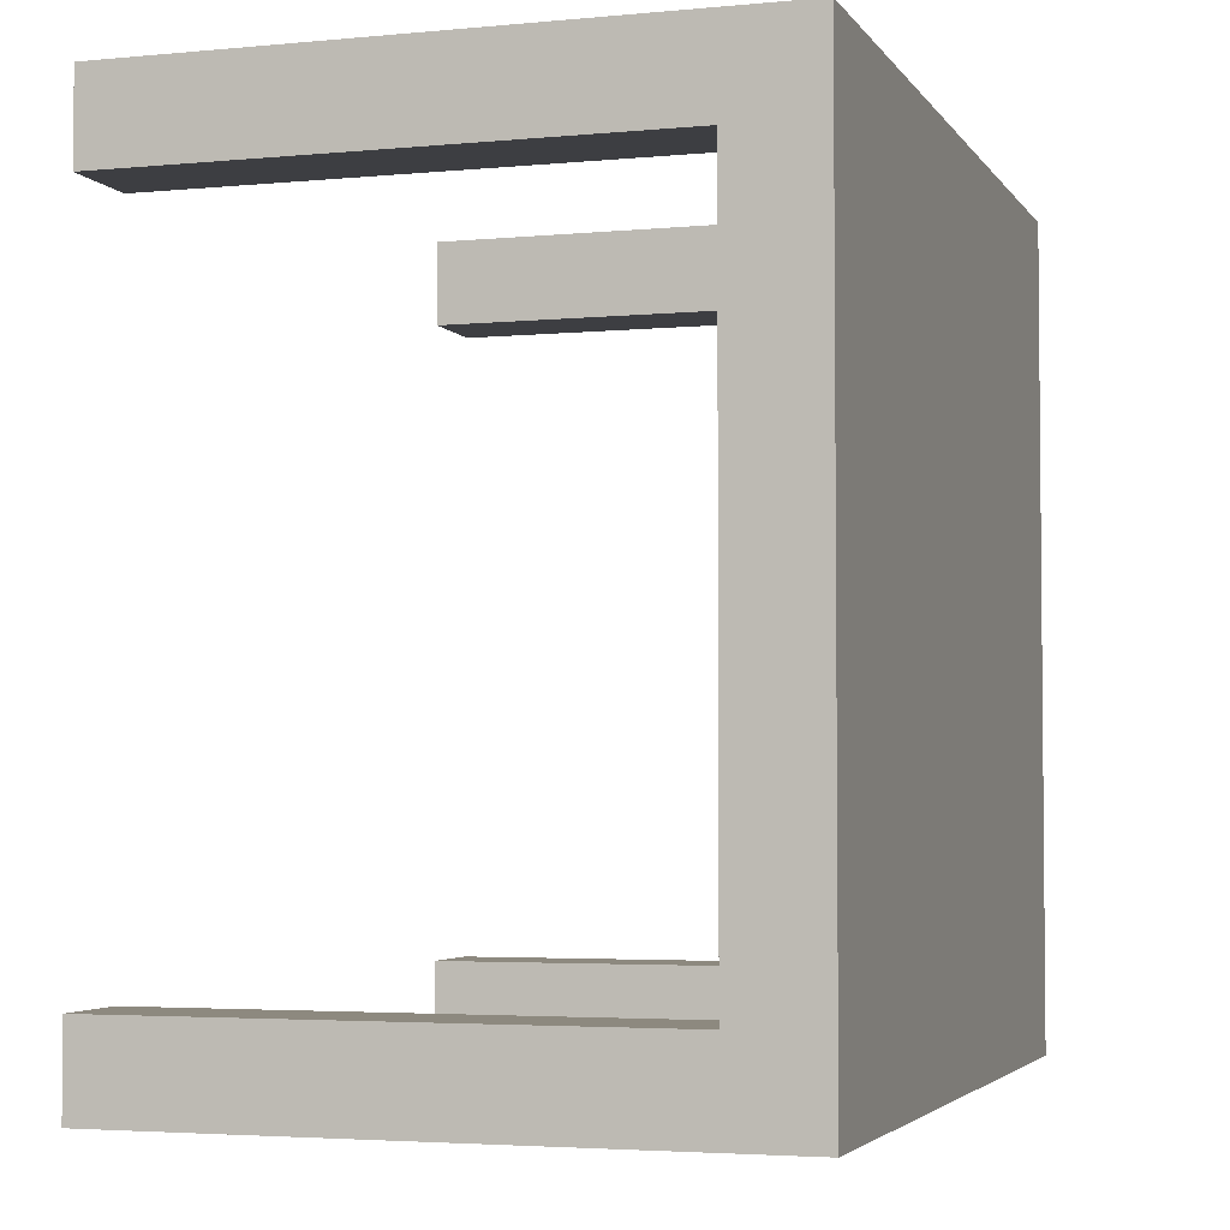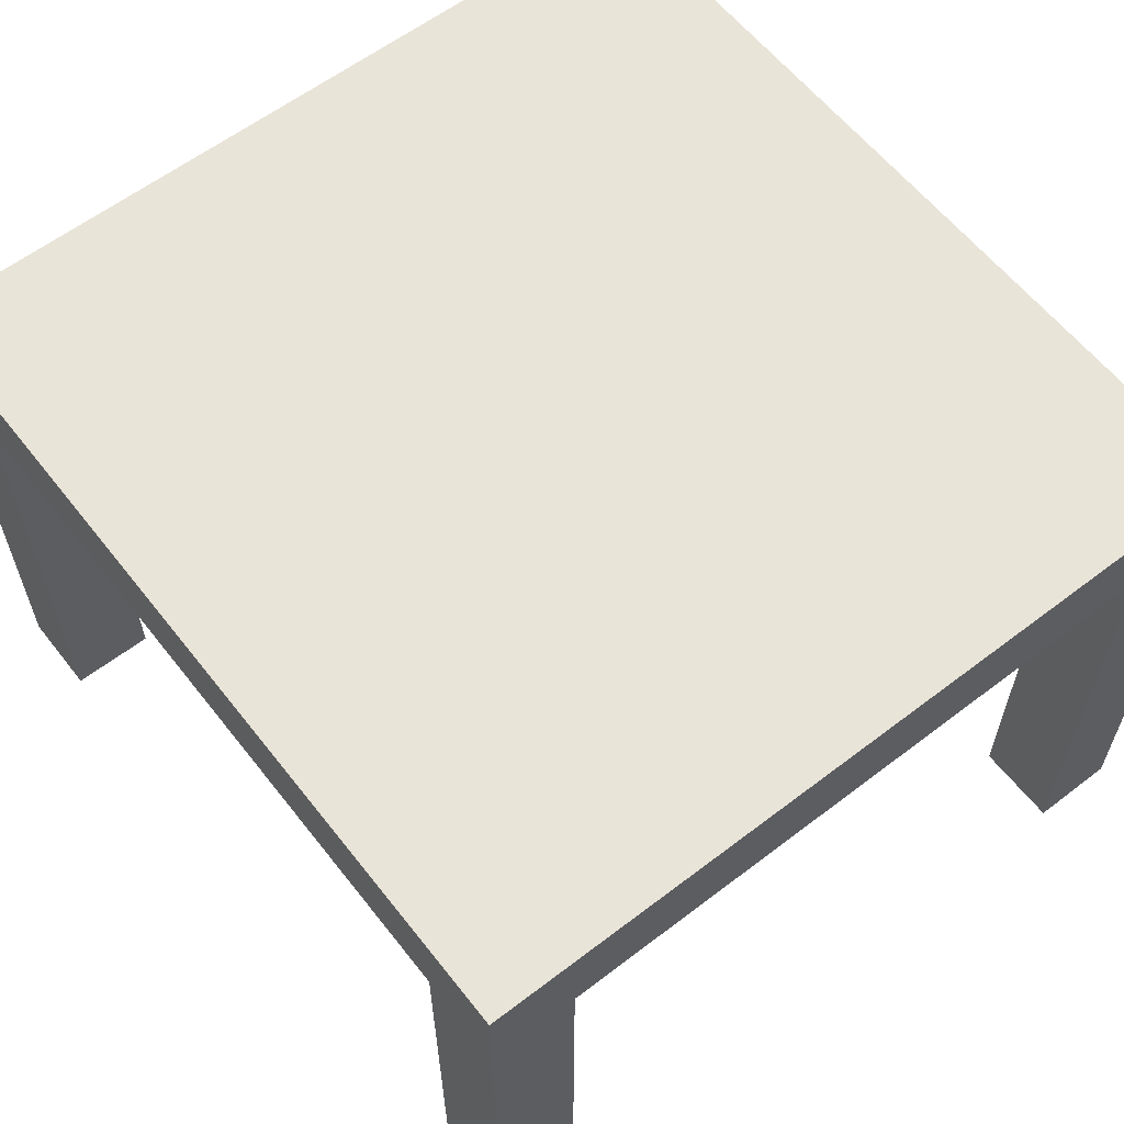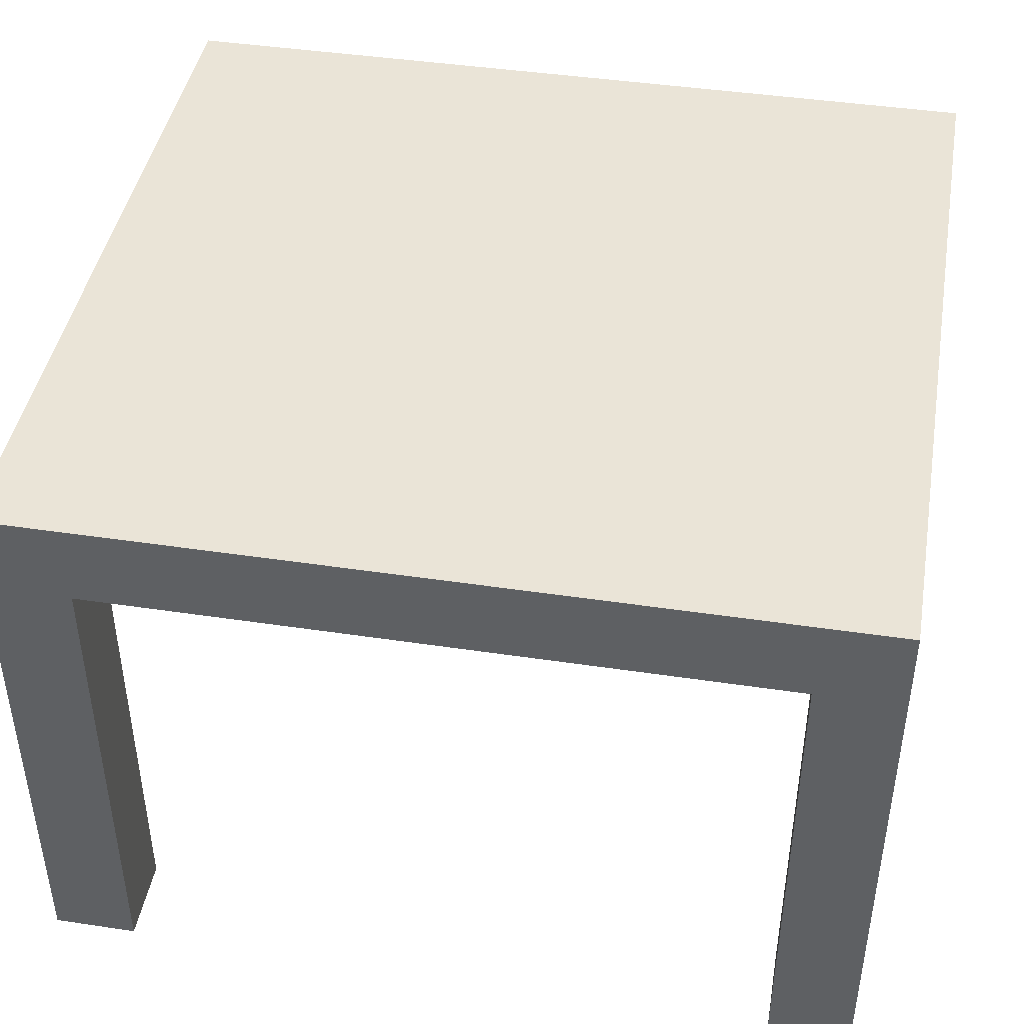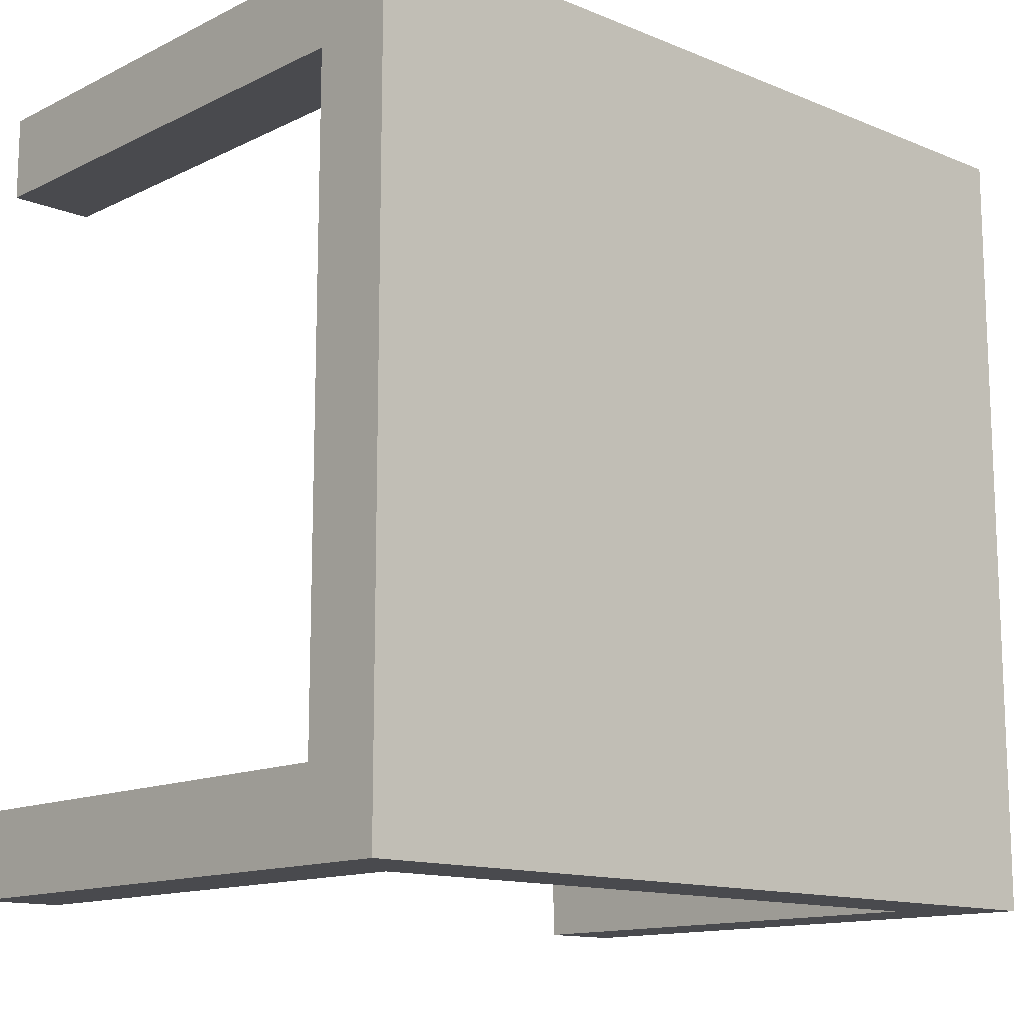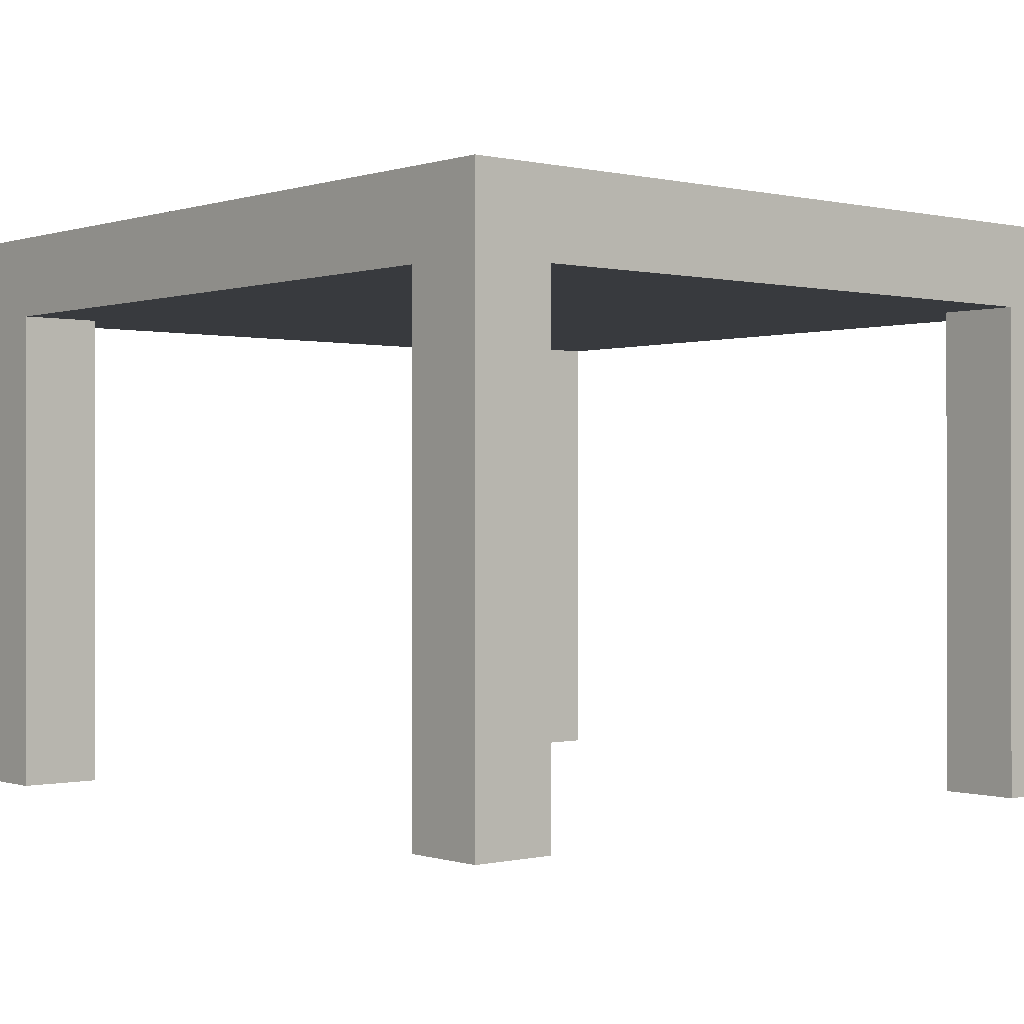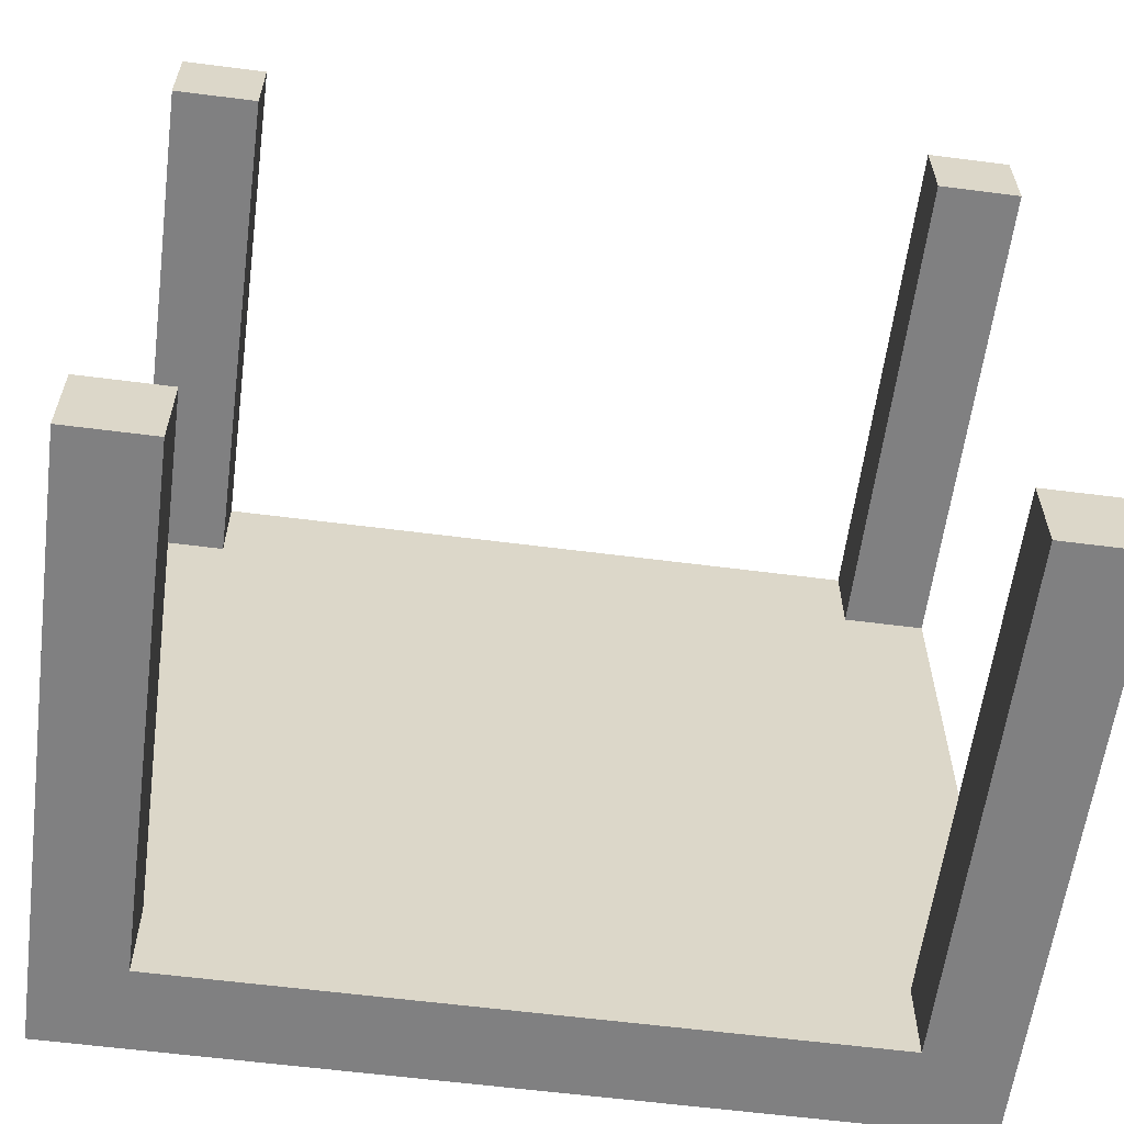
<metadata>
{"format":"obj","ext":"obj","renderer":"f3d","projection":"perspective","resolution":1024,"background":"white","views":[{"elev":-3.6,"azim":107.8,"up":"+Z"},{"elev":60.4,"azim":-128.0,"up":"+Y"},{"elev":43.6,"azim":-170.0,"up":"+Y"},{"elev":-13.4,"azim":137.4,"up":"+Z"},{"elev":-0.2,"azim":-130.5,"up":"+Y"},{"elev":-60.2,"azim":-7.5,"up":"+Z"}]}
</metadata>
<code>
o
v -1 -0.7 0.95
v -1 -0.7 0.75
v -1 -0.7 -0.75
v -1 -0.7 -0.95
v -1 0.5 0.75
v -1 0.5 -0.75
v -1 0.7 0.95
v -1 0.7 -0.95
v 0.8 -0.7 0.95
v 0.8 -0.7 0.75
v 0.8 -0.7 -0.75
v 0.8 -0.7 -0.95
v 0.8 0.5 0.95
v 0.8 0.5 0.75
v 0.8 0.5 -0.75
v 0.8 0.5 -0.95
v -0.8 -0.7 0.95
v -0.8 -0.7 0.75
v -0.8 -0.7 -0.75
v -0.8 -0.7 -0.95
v -0.8 0.5 0.95
v -0.8 0.5 0.75
v -0.8 0.5 -0.75
v -0.8 0.5 -0.95
v 1 -0.7 0.95
v 1 -0.7 0.75
v 1 -0.7 -0.75
v 1 -0.7 -0.95
v 1 0.5 0.75
v 1 0.5 -0.75
v 1 0.7 0.95
v 1 0.7 -0.95
v -1 -0.7 0.95
v -1 0.7 0.95
v -0.8 -0.7 0.95
v -0.8 0.5 0.95
v 0.8 -0.7 0.95
v 0.8 0.5 0.95
v 1 -0.7 0.95
v 1 0.7 0.95
v -1 -0.7 -0.75
v -1 0.5 -0.75
v -0.8 -0.7 -0.75
v -0.8 0.5 -0.75
v 0.8 -0.7 -0.75
v 0.8 0.5 -0.75
v 1 -0.7 -0.75
v 1 0.5 -0.75
v -1 -0.7 0.75
v -1 0.5 0.75
v -0.8 -0.7 0.75
v -0.8 0.5 0.75
v 0.8 -0.7 0.75
v 0.8 0.5 0.75
v 1 -0.7 0.75
v 1 0.5 0.75
v -1 -0.7 -0.95
v -1 0.7 -0.95
v -0.8 -0.7 -0.95
v -0.8 0.5 -0.95
v 0.8 -0.7 -0.95
v 0.8 0.5 -0.95
v 1 -0.7 -0.95
v 1 0.7 -0.95
v -1 -0.7 0.95
v -0.8 -0.7 0.95
v 0.8 -0.7 0.95
v 1 -0.7 0.95
v -1 -0.7 0.75
v -0.8 -0.7 0.75
v 0.8 -0.7 0.75
v 1 -0.7 0.75
v -1 -0.7 -0.75
v -0.8 -0.7 -0.75
v 0.8 -0.7 -0.75
v 1 -0.7 -0.75
v -1 -0.7 -0.95
v -0.8 -0.7 -0.95
v 0.8 -0.7 -0.95
v 1 -0.7 -0.95
v -0.8 0.5 0.95
v 0.8 0.5 0.95
v -1 0.5 0.75
v -0.8 0.5 0.75
v 0.8 0.5 0.75
v 1 0.5 0.75
v -1 0.5 -0.75
v -0.8 0.5 -0.75
v 0.8 0.5 -0.75
v 1 0.5 -0.75
v -0.8 0.5 -0.95
v 0.8 0.5 -0.95
v -1 0.7 0.95
v 1 0.7 0.95
v -1 0.7 -0.95
v 1 0.7 -0.95
f 5 2 1
f 6 4 3
f 7 5 1
f 7 6 5
f 8 4 6
f 8 6 7
f 13 10 9
f 14 10 13
f 15 12 11
f 16 12 15
f 17 18 21
f 21 18 22
f 19 20 23
f 23 20 24
f 25 26 29
f 27 28 30
f 25 29 31
f 29 30 31
f 30 28 32
f 31 30 32
f 35 34 33
f 36 34 35
f 38 34 36
f 39 38 37
f 40 34 38
f 40 38 39
f 43 42 41
f 44 42 43
f 47 46 45
f 48 46 47
f 49 50 51
f 51 50 52
f 53 54 55
f 55 54 56
f 57 58 59
f 59 58 60
f 60 58 62
f 61 62 63
f 62 58 64
f 63 62 64
f 69 66 65
f 70 66 69
f 71 68 67
f 72 68 71
f 77 74 73
f 78 74 77
f 79 76 75
f 80 76 79
f 84 82 81
f 85 82 84
f 87 84 83
f 87 86 85
f 87 85 84
f 88 86 87
f 89 86 88
f 90 86 89
f 91 89 88
f 92 89 91
f 93 94 95
f 95 94 96

</code>
